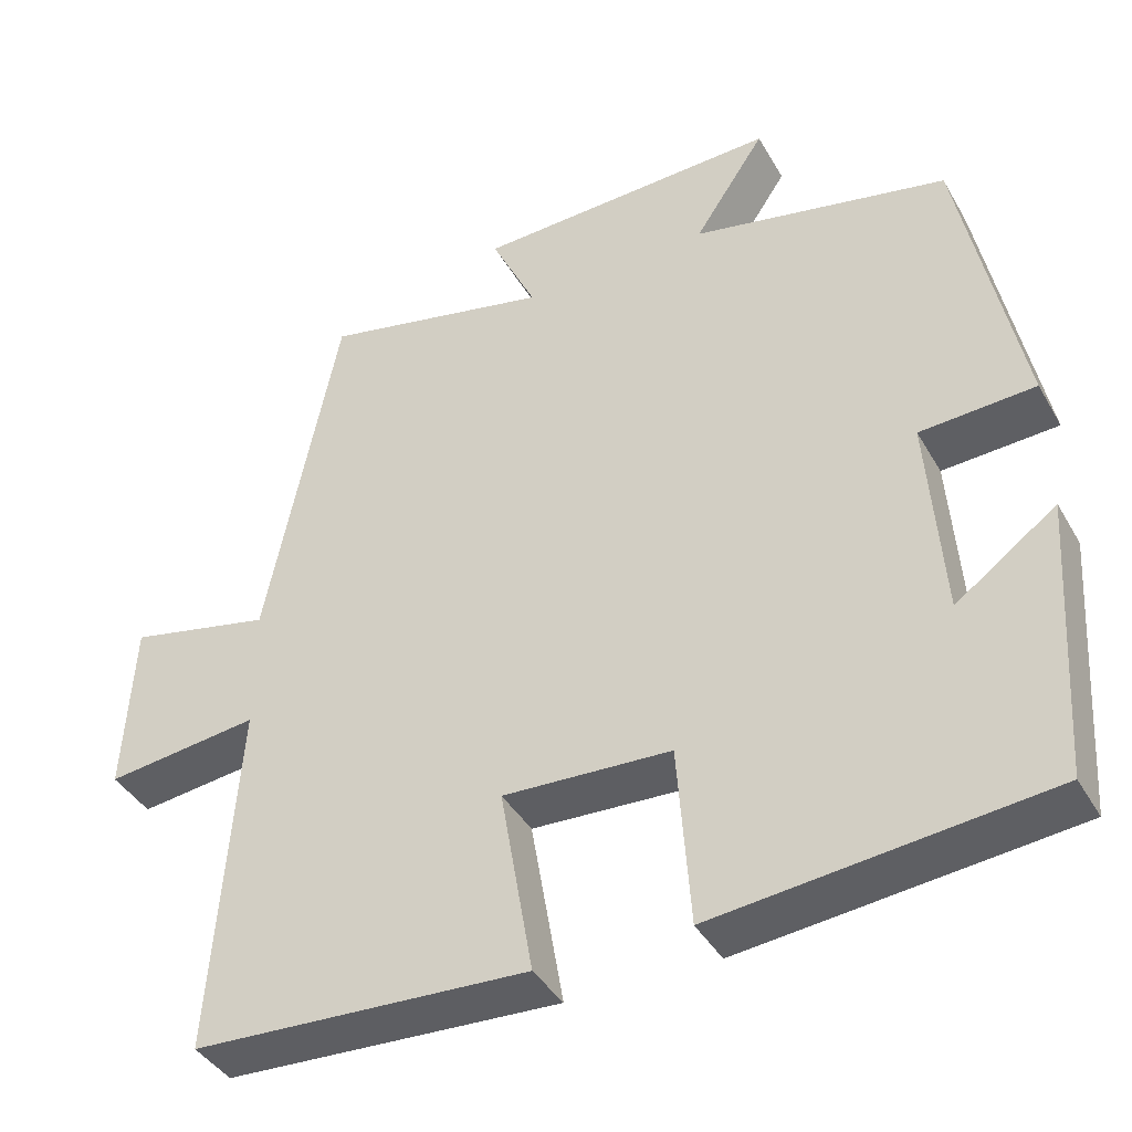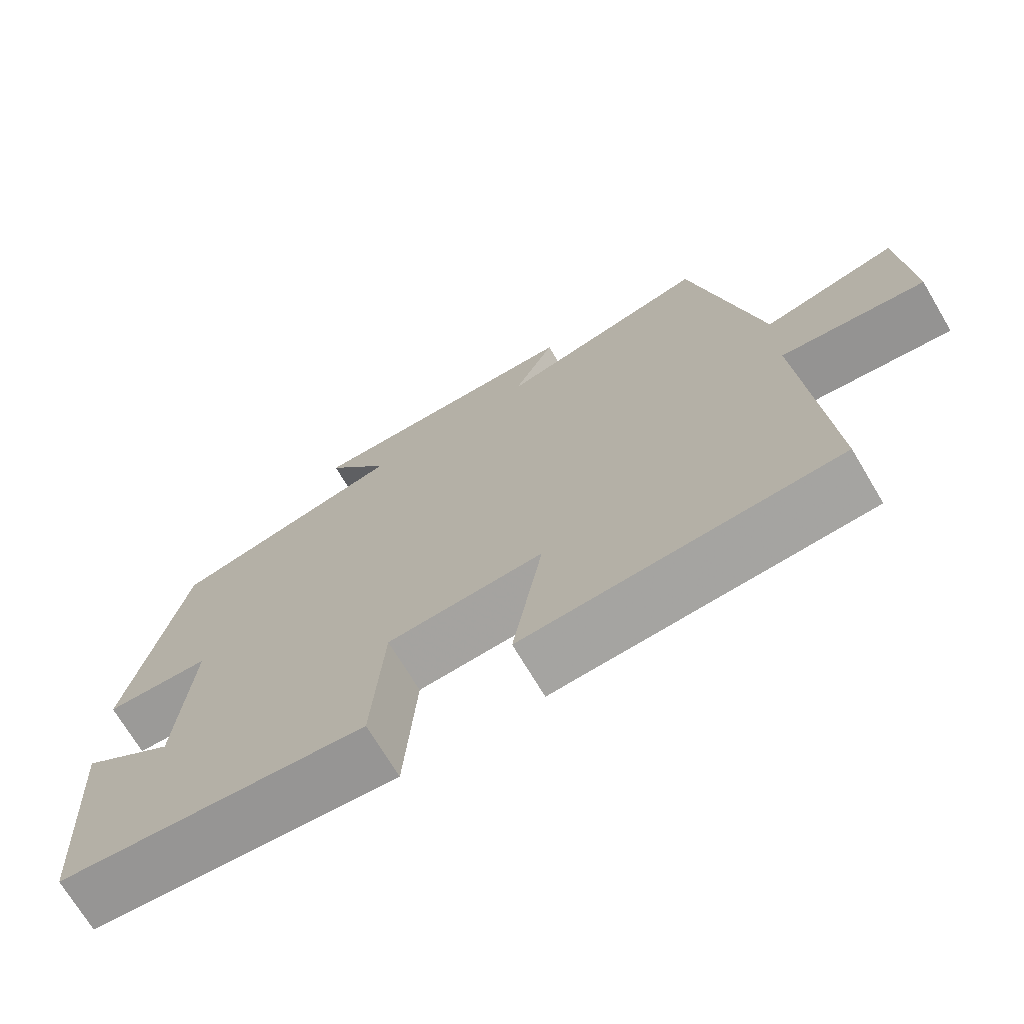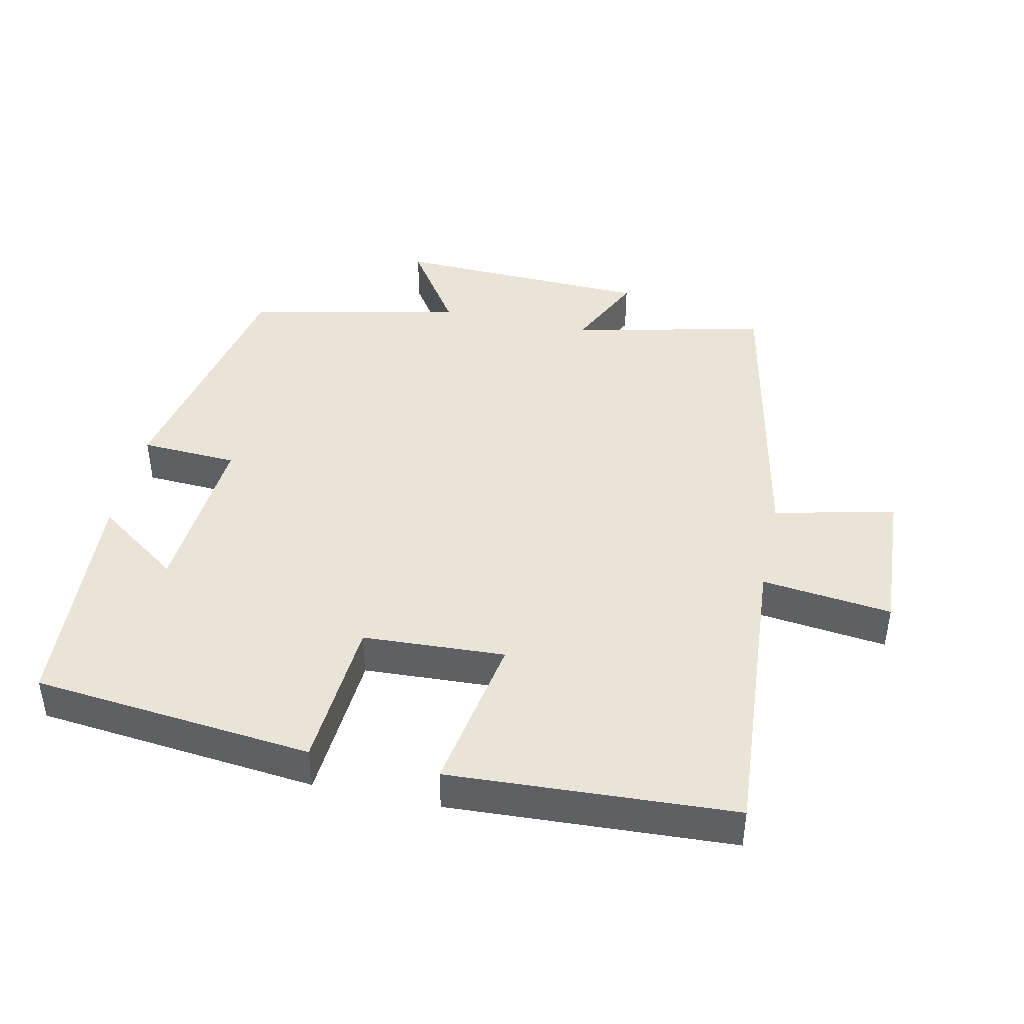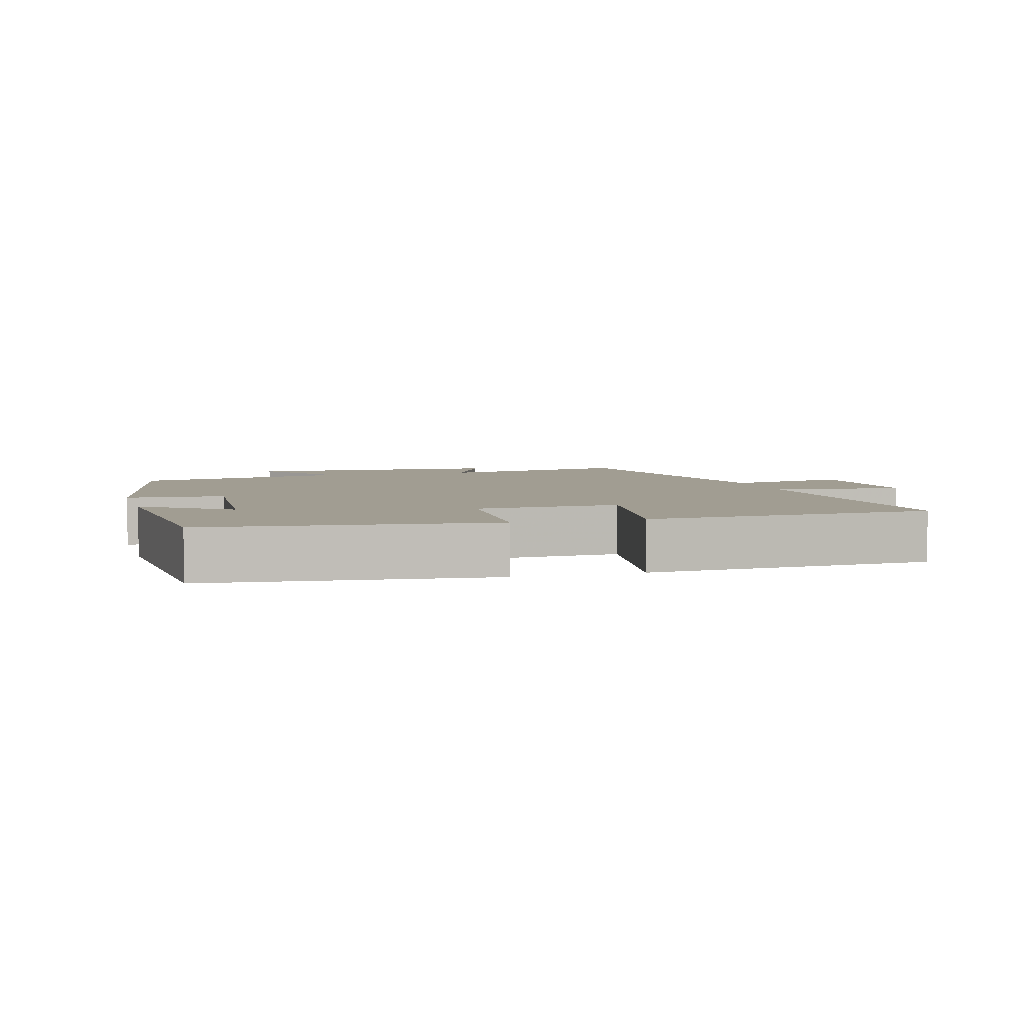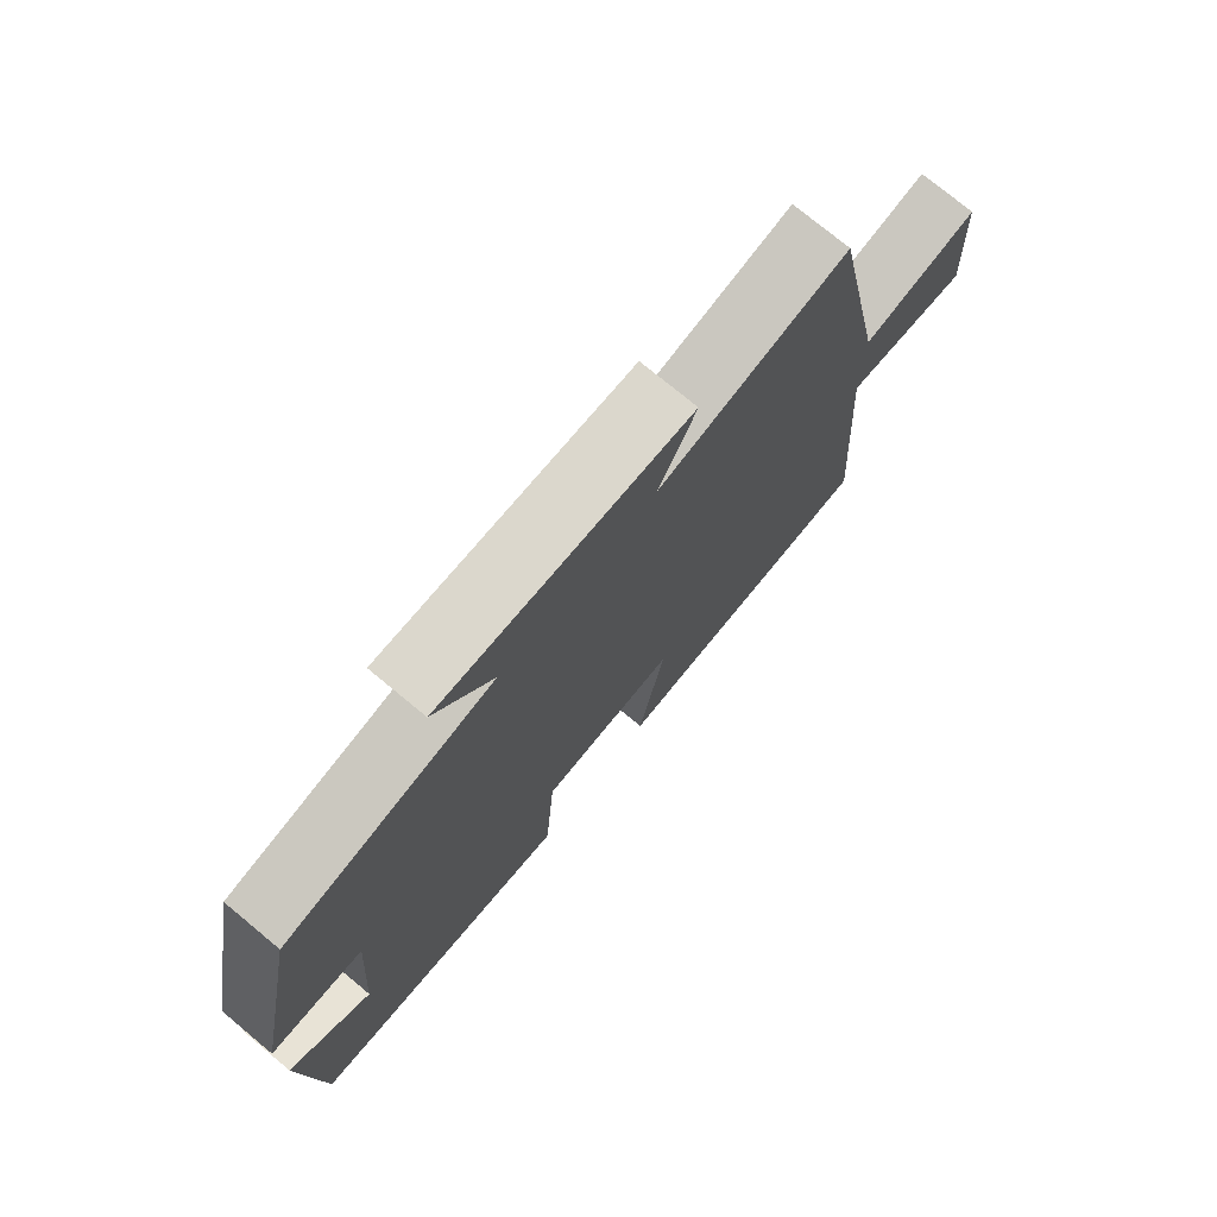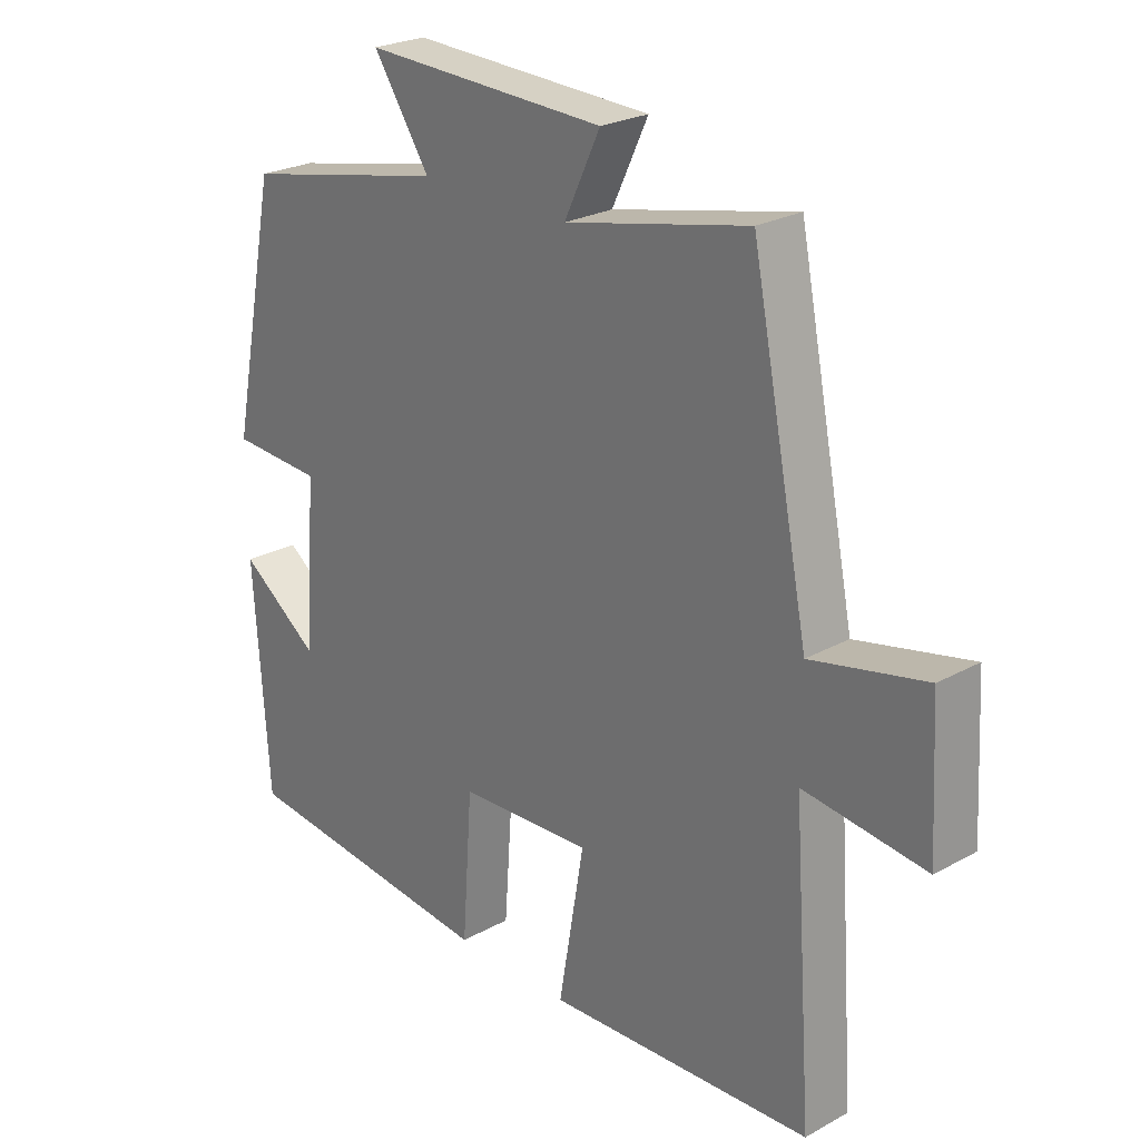
<metadata>
{"format":"obj","ext":"obj","renderer":"f3d","projection":"perspective","resolution":1024,"background":"white","views":[{"elev":-40.6,"azim":27.5,"up":"+Z"},{"elev":-71.4,"azim":-149.2,"up":"+Z"},{"elev":43.0,"azim":-167.9,"up":"+Y"},{"elev":4.7,"azim":164.2,"up":"+Y"},{"elev":75.3,"azim":129.6,"up":"+Z"},{"elev":24.7,"azim":-132.0,"up":"+Z"}]}
</metadata>
<code>
v -0.41 0.07 0.563
v -0.125 0.07 0.5
v -0.181 0.07 0.618
v 0.197 0.07 0.632
v 0.109 0.07 0.5
v 0.426 0.07 0.433
v 0.5 0.07 0.061
v 0.358 0.07 0.053
v 0.376 0.07 -0.201
v 0.5 0.07 -0.111
v 0.477 0.07 -0.457
v 0.068 0.07 -0.5
v 0.052 0.07 -0.276
v -0.156 0.07 -0.266
v -0.116 0.07 -0.5
v -0.531 0.07 -0.479
v -0.5 0.07 -0.041
v -0.69 0.07 -0.064
v -0.678 0.07 0.152
v -0.5 0.07 0.113
v -0.41 0 0.563
v -0.125 0 0.5
v -0.181 0 0.618
v 0.197 0 0.632
v 0.109 0 0.5
v 0.426 0 0.433
v 0.5 0 0.061
v 0.358 0 0.053
v 0.376 0 -0.201
v 0.5 0 -0.111
v 0.477 0 -0.457
v 0.068 0 -0.5
v 0.052 0 -0.276
v -0.156 0 -0.266
v -0.116 0 -0.5
v -0.531 0 -0.479
v -0.5 0 -0.041
v -0.69 0 -0.064
v -0.678 0 0.152
v -0.5 0 0.113
f 17 18 19 20
f 17 20 1 2
f 14 15 16 17
f 13 14 17 2
f 11 12 13
f 11 13 2
f 9 10 11
f 9 11 2 3
f 8 9 3
f 5 6 7 8
f 5 8 3
f 3 4 5
f 40 39 38 37
f 22 21 40 37
f 37 36 35 34
f 22 37 34 33
f 33 32 31
f 22 33 31
f 31 30 29
f 23 22 31 29
f 23 29 28
f 28 27 26 25
f 23 28 25
f 25 24 23
f 1 21 22 2
f 2 22 23 3
f 3 23 24 4
f 4 24 25 5
f 5 25 26 6
f 6 26 27 7
f 7 27 28 8
f 8 28 29 9
f 9 29 30 10
f 10 30 31 11
f 11 31 32 12
f 12 32 33 13
f 13 33 34 14
f 14 34 35 15
f 15 35 36 16
f 16 36 37 17
f 17 37 38 18
f 18 38 39 19
f 19 39 40 20
f 20 40 21 1

</code>
